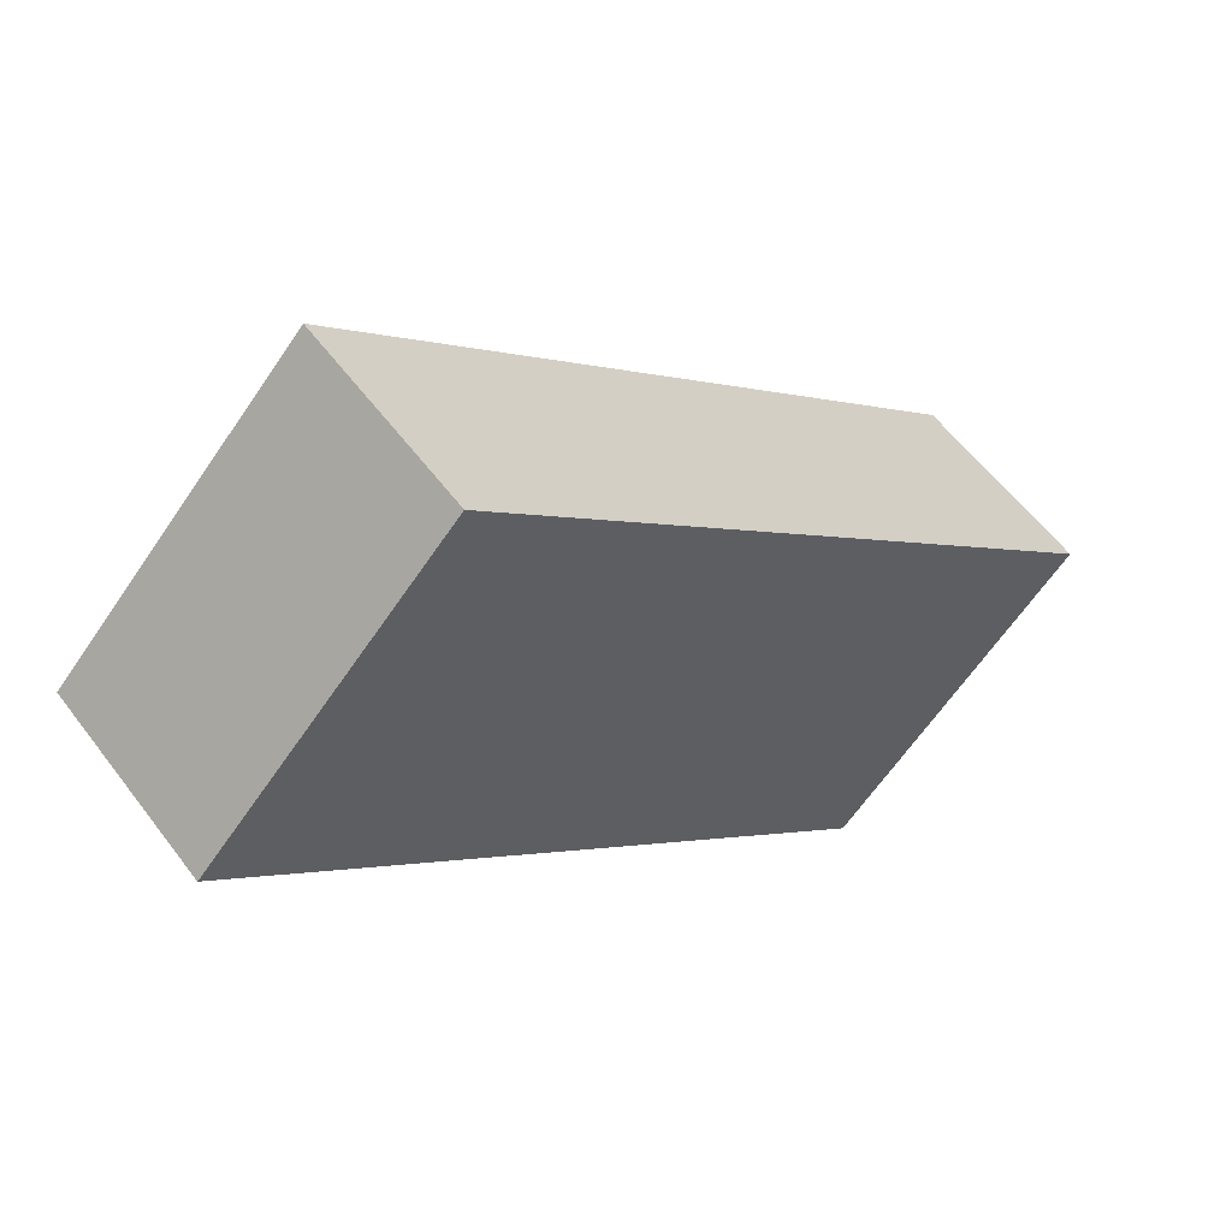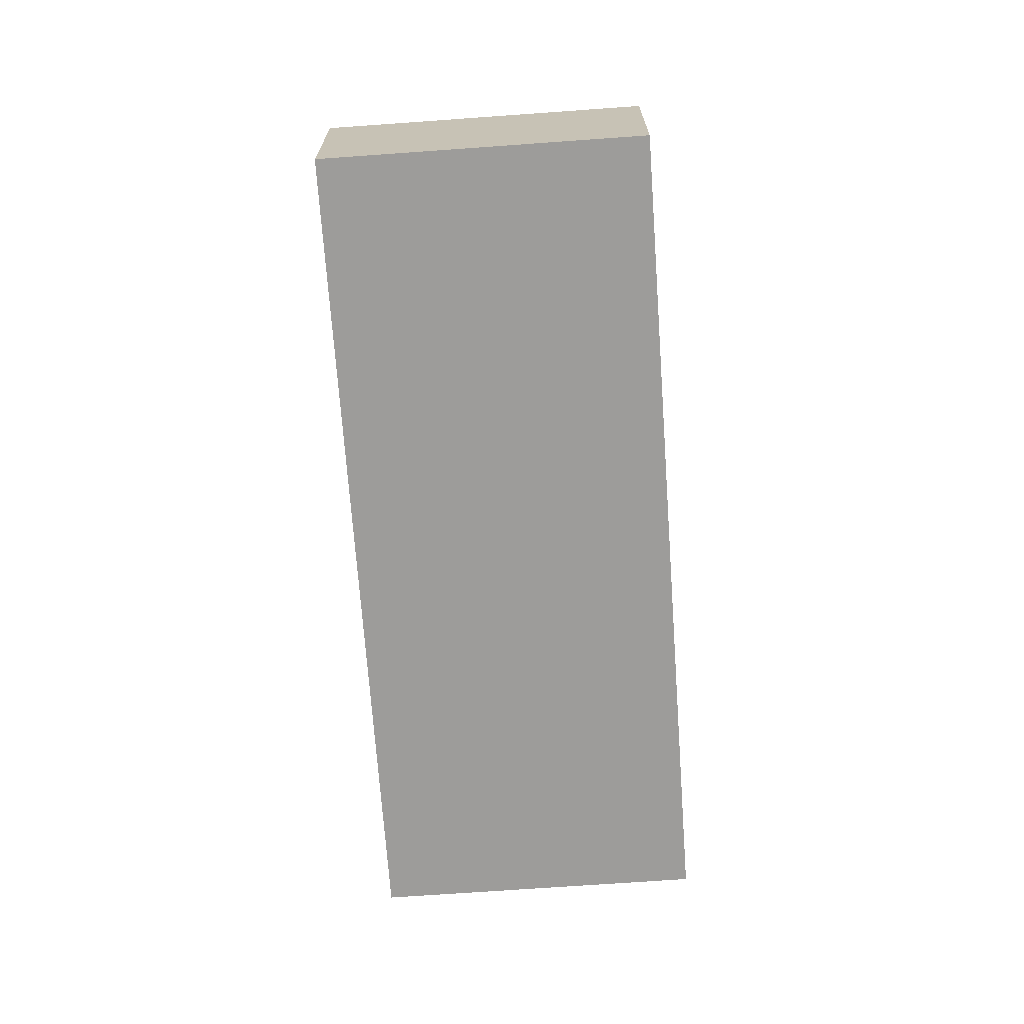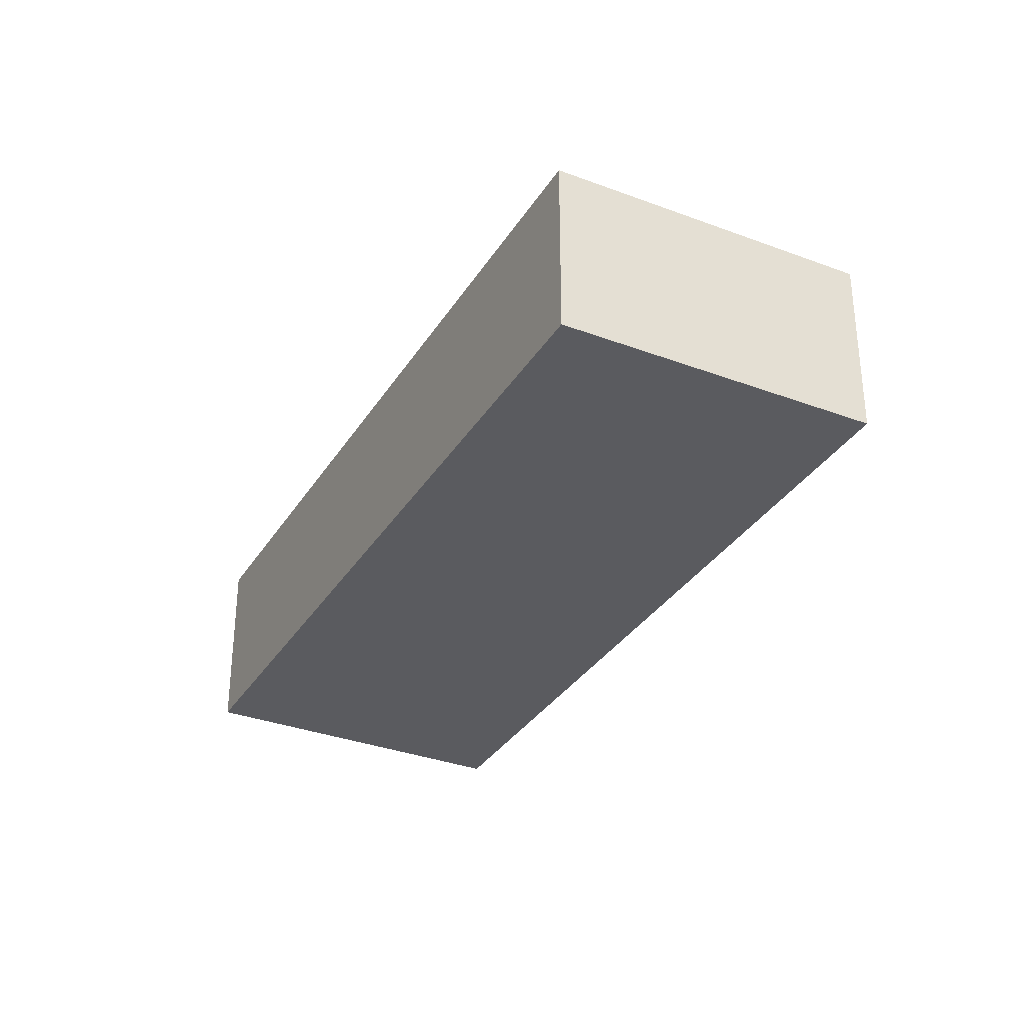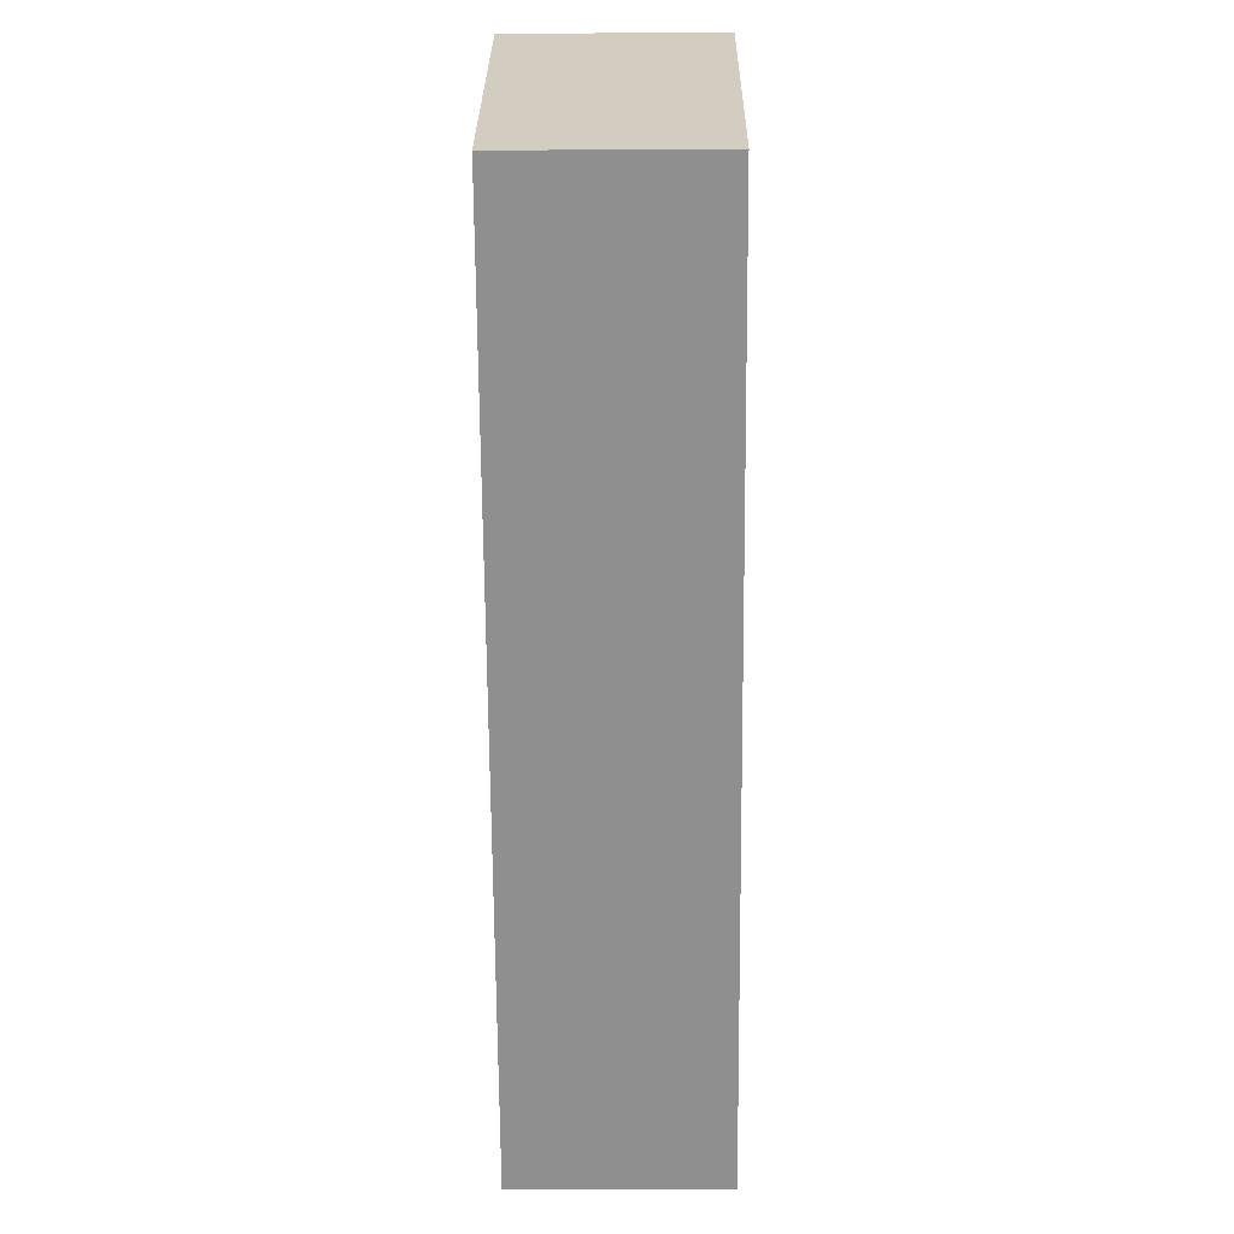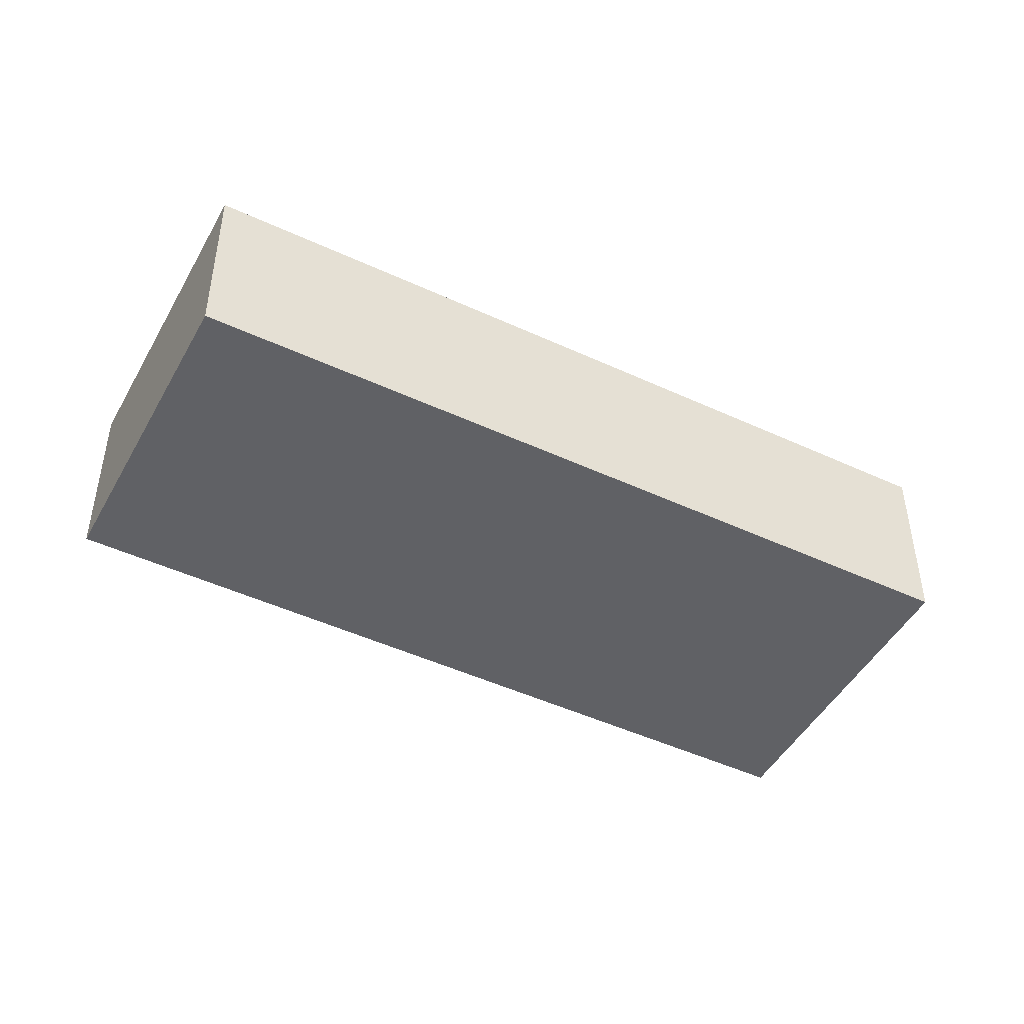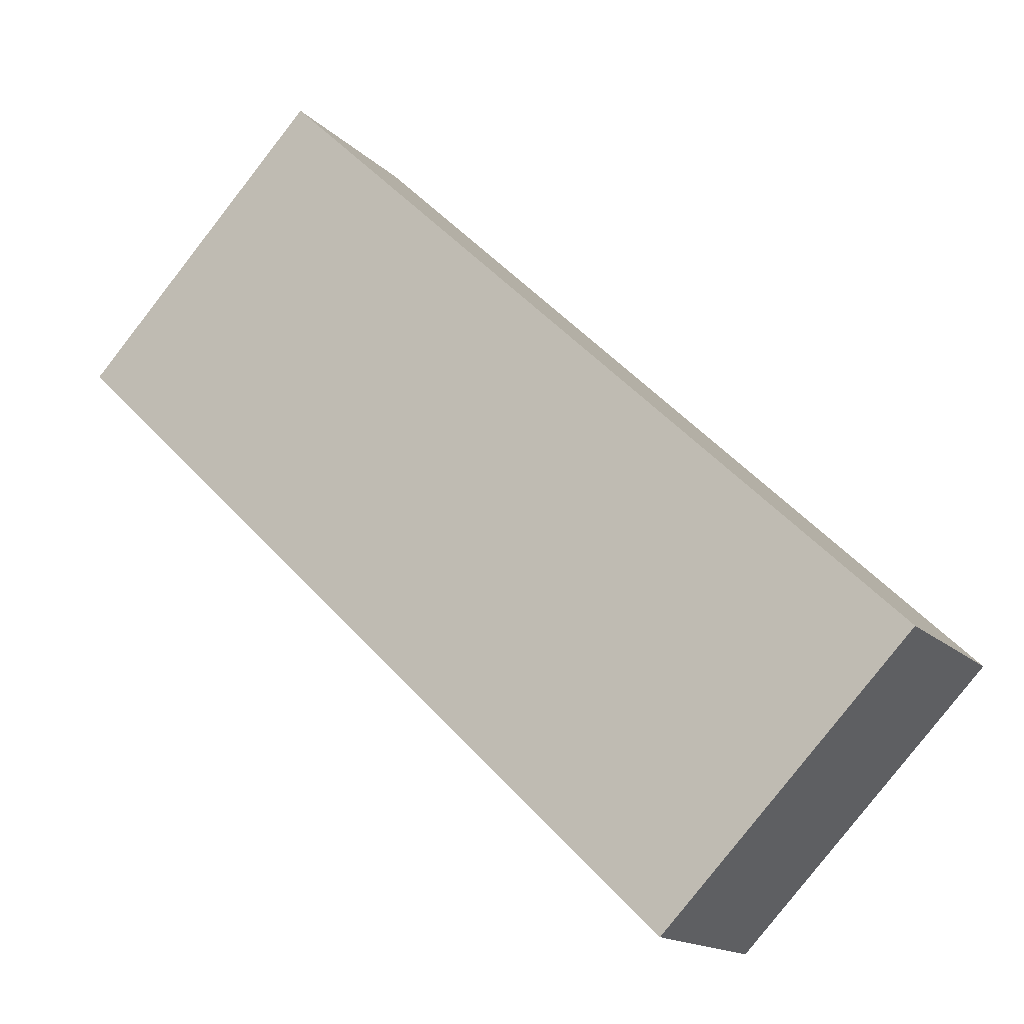
<metadata>
{"format":"obj","ext":"obj","renderer":"f3d","projection":"perspective","resolution":1024,"background":"white","views":[{"elev":57.2,"azim":-36.4,"up":"+Y"},{"elev":-70.1,"azim":-129.8,"up":"+Z"},{"elev":-33.2,"azim":18.8,"up":"+Z"},{"elev":-21.6,"azim":-89.4,"up":"+Y"},{"elev":-47.1,"azim":108.4,"up":"+Z"},{"elev":-15.2,"azim":27.6,"up":"+Y"}]}
</metadata>
<code>
g default
v -3.561 -1.534 0.3
v -3.235 -1.848 0.3
v -3.437 -1.405 0.3
v -3.11 -1.719 0.3
v -3.437 -1.405 0.2
v -3.11 -1.719 0.2
v -3.561 -1.534 0.2
v -3.235 -1.848 0.2
g pCube88
f 1 2 4 3
f 3 4 6 5
f 5 6 8 7
f 7 8 2 1
f 2 8 6 4
f 7 1 3 5

</code>
